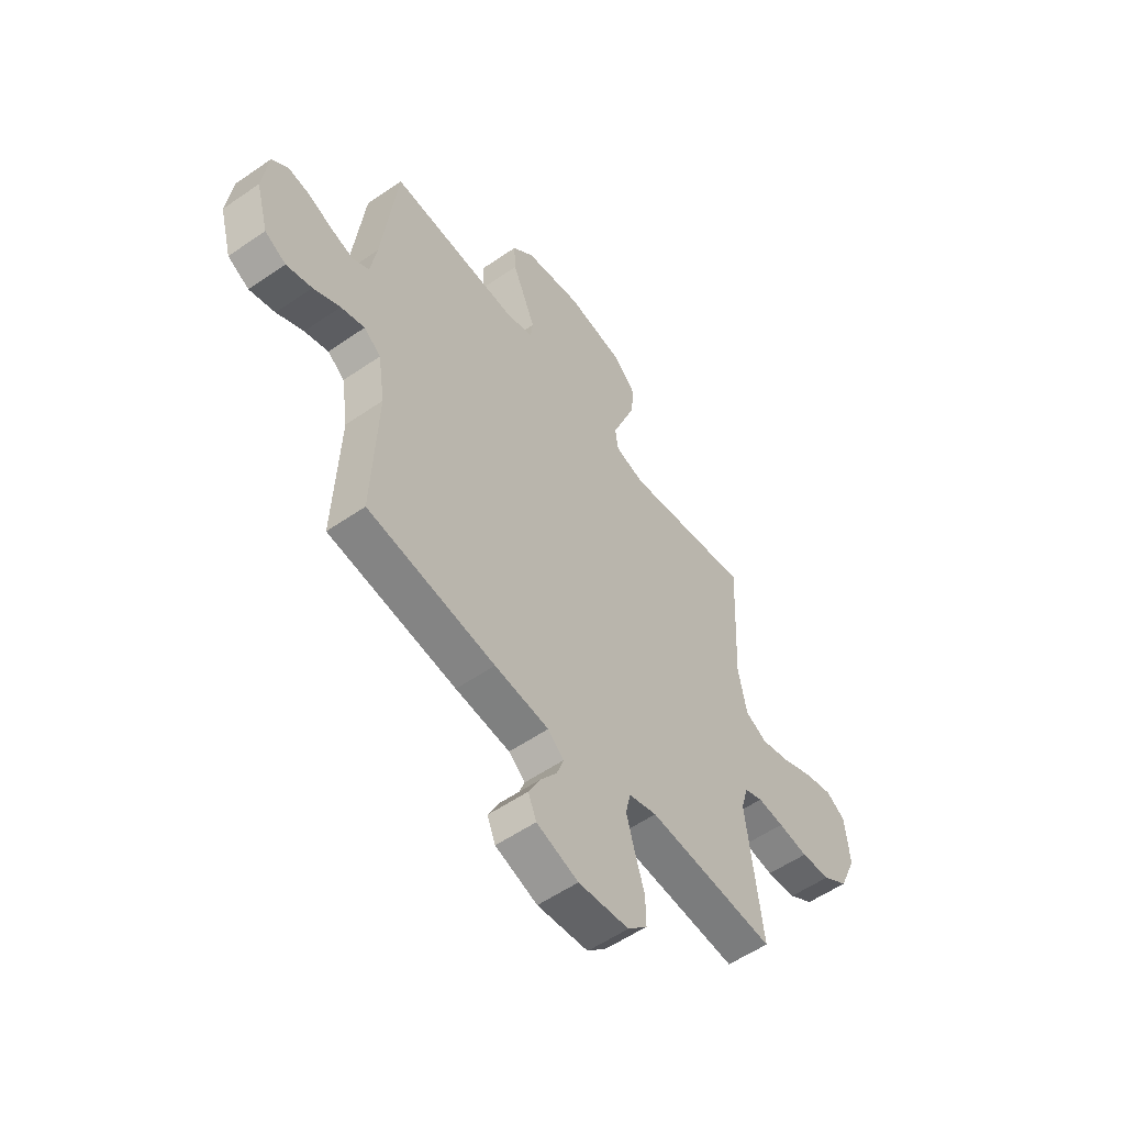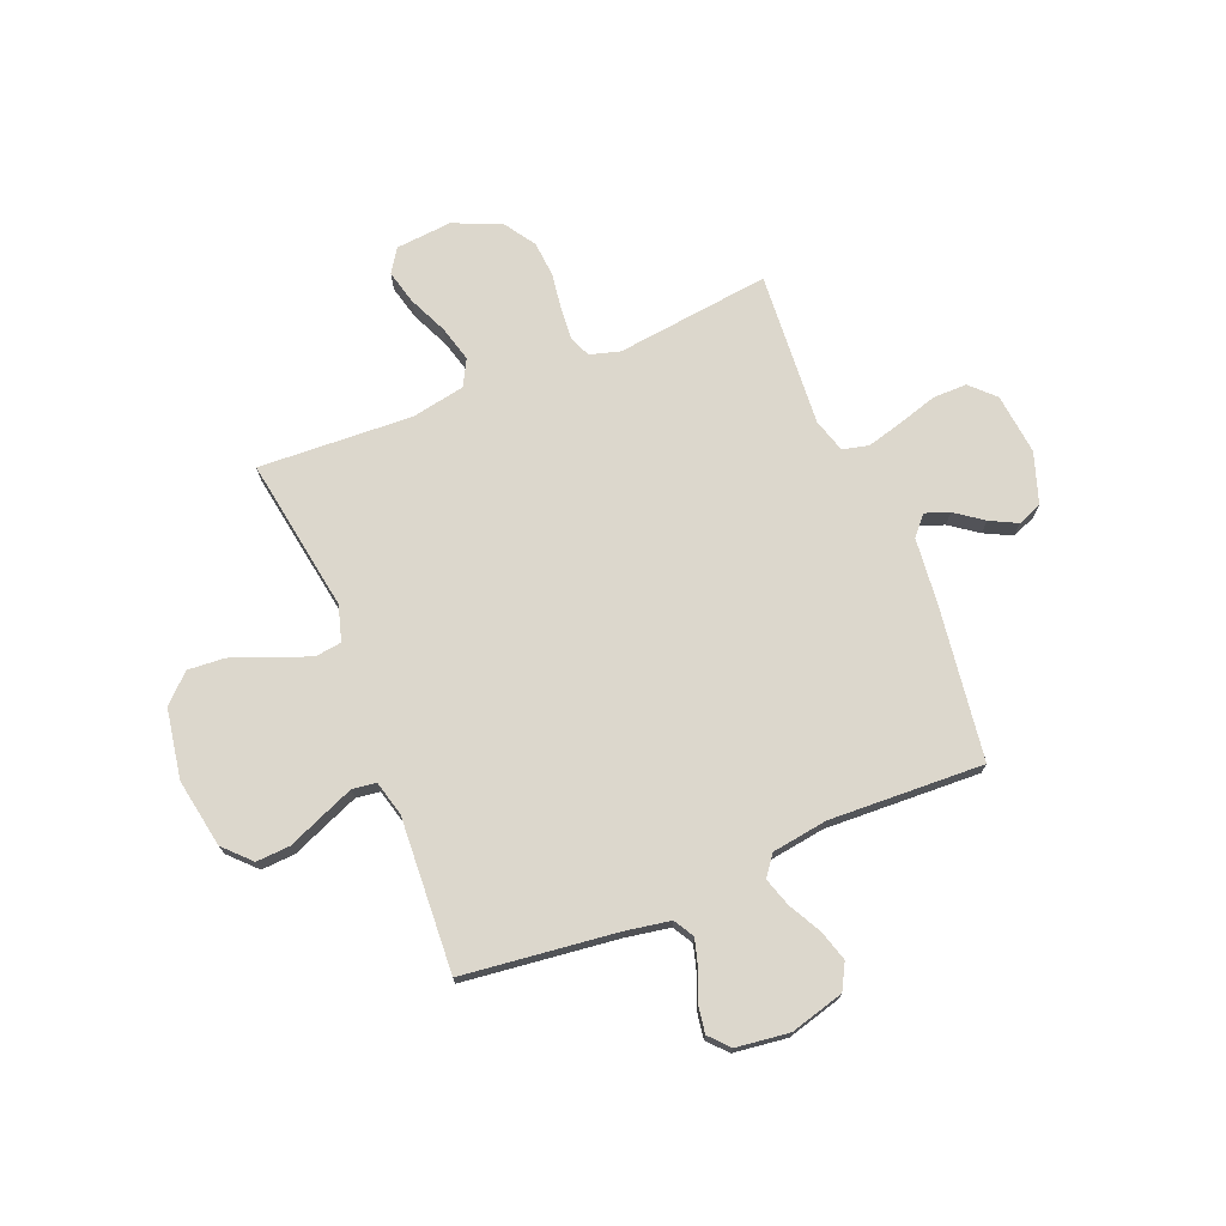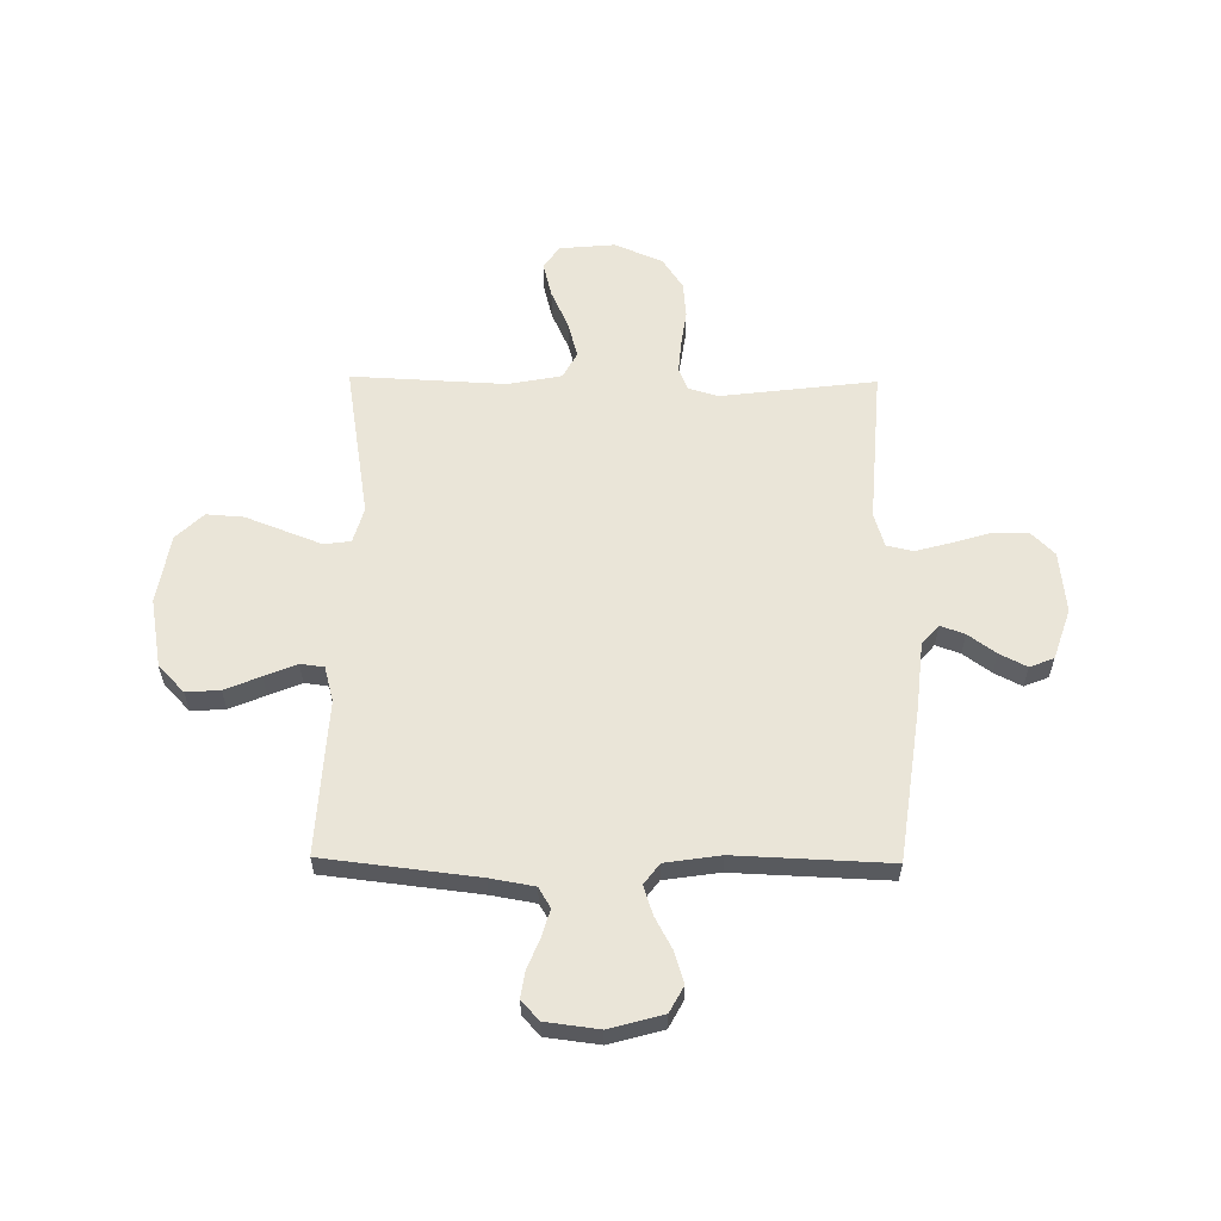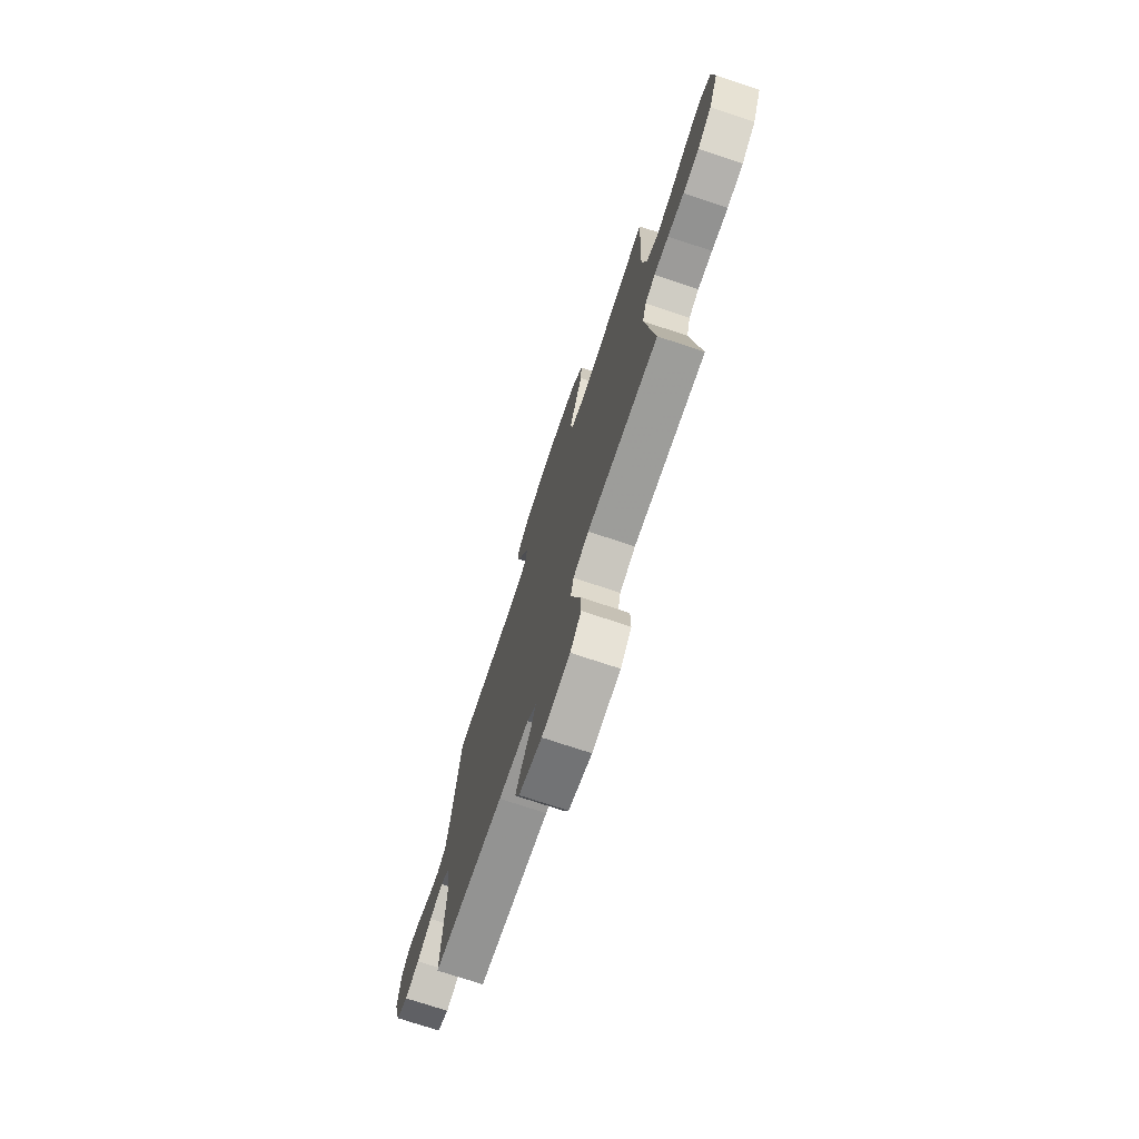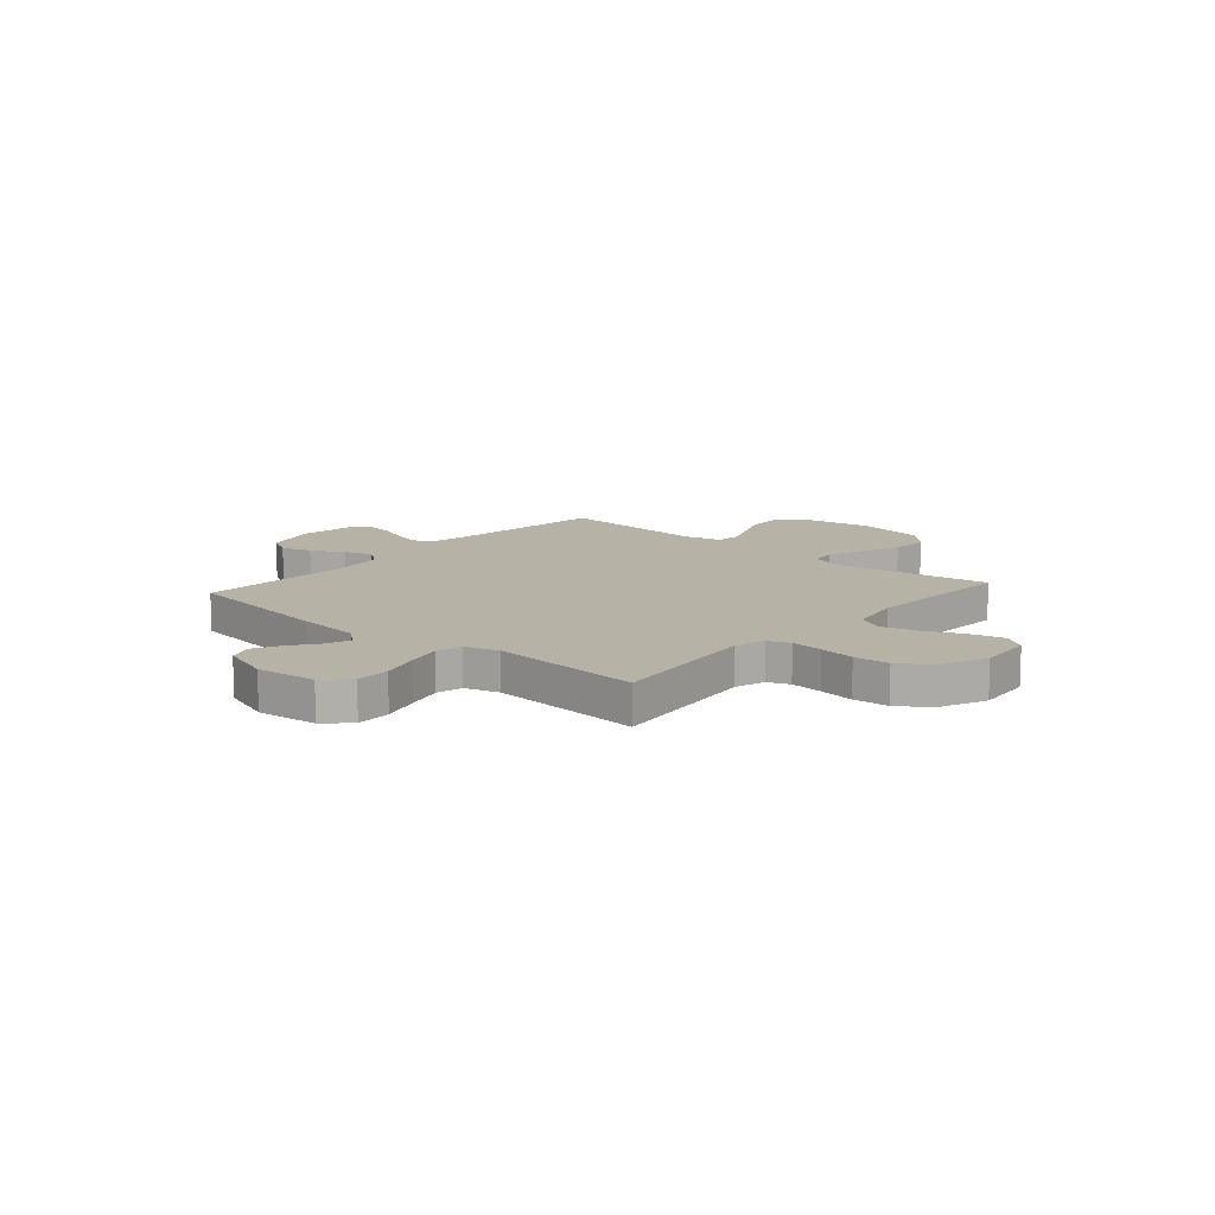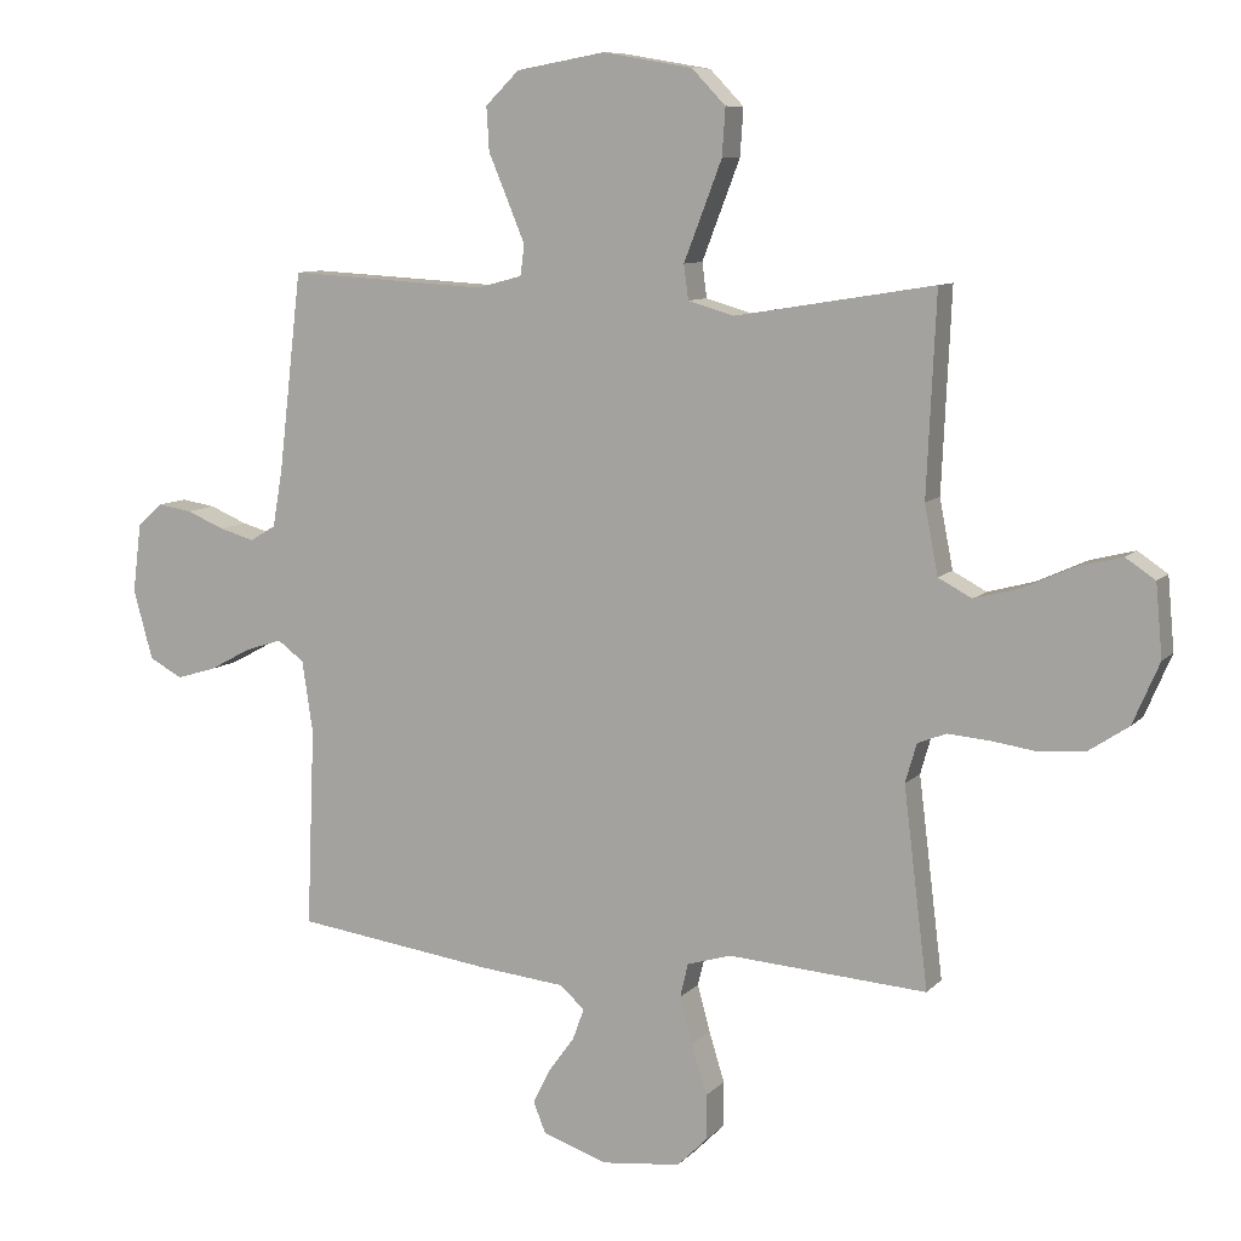
<metadata>
{"format":"obj","ext":"obj","renderer":"f3d","projection":"perspective","resolution":1024,"background":"white","views":[{"elev":-55.7,"azim":126.0,"up":"+Z"},{"elev":72.9,"azim":68.0,"up":"+Y"},{"elev":59.3,"azim":90.7,"up":"+Y"},{"elev":-74.3,"azim":-108.4,"up":"+Z"},{"elev":12.4,"azim":-138.7,"up":"+Y"},{"elev":9.0,"azim":-156.6,"up":"+Z"}]}
</metadata>
<code>
v -0.5 0.07 0.5
v -0.2 0.07 0.451
v -0.131 0.07 0.471
v -0.124 0.07 0.523
v -0.151 0.07 0.593
v -0.181 0.07 0.671
v -0.186 0.07 0.743
v -0.135 0.07 0.796
v 0 0.07 0.819
v 0.134 0.07 0.795
v 0.185 0.07 0.745
v 0.181 0.07 0.679
v 0.152 0.07 0.61
v 0.126 0.07 0.547
v 0.132 0.07 0.501
v 0.2 0.07 0.483
v 0.5 0.07 0.5
v 0.535 0.07 0.2
v 0.55 0.07 0.114
v 0.589 0.07 0.091
v 0.642 0.07 0.106
v 0.699 0.07 0.13
v 0.751 0.07 0.138
v 0.789 0.07 0.104
v 0.802 0.07 0
v 0.773 0.07 -0.105
v 0.723 0.07 -0.132
v 0.663 0.07 -0.114
v 0.6 0.07 -0.08
v 0.544 0.07 -0.062
v 0.504 0.07 -0.092
v 0.488 0.07 -0.2
v 0.5 0.07 -0.5
v 0.2 0.07 -0.541
v 0.072 0.07 -0.554
v 0.034 0.07 -0.587
v 0.051 0.07 -0.634
v 0.09 0.07 -0.688
v 0.117 0.07 -0.741
v 0.098 0.07 -0.788
v 0 0.07 -0.821
v -0.119 0.07 -0.808
v -0.165 0.07 -0.762
v -0.164 0.07 -0.695
v -0.141 0.07 -0.62
v -0.122 0.07 -0.55
v -0.134 0.07 -0.499
v -0.2 0.07 -0.479
v -0.5 0.07 -0.5
v -0.463 0.07 -0.2
v -0.48 0.07 -0.141
v -0.523 0.07 -0.124
v -0.585 0.07 -0.129
v -0.655 0.07 -0.139
v -0.724 0.07 -0.133
v -0.784 0.07 -0.093
v -0.824 0.07 0
v -0.814 0.07 0.109
v -0.769 0.07 0.139
v -0.702 0.07 0.122
v -0.627 0.07 0.088
v -0.557 0.07 0.069
v -0.506 0.07 0.096
v -0.486 0.07 0.2
v -0.5 0 0.5
v -0.2 0 0.451
v -0.131 0 0.471
v -0.124 0 0.523
v -0.151 0 0.593
v -0.181 0 0.671
v -0.186 0 0.743
v -0.135 0 0.796
v 0 0 0.819
v 0.134 0 0.795
v 0.185 0 0.745
v 0.181 0 0.679
v 0.152 0 0.61
v 0.126 0 0.547
v 0.132 0 0.501
v 0.2 0 0.483
v 0.5 0 0.5
v 0.535 0 0.2
v 0.55 0 0.114
v 0.589 0 0.091
v 0.642 0 0.106
v 0.699 0 0.13
v 0.751 0 0.138
v 0.789 0 0.104
v 0.802 0 0
v 0.773 0 -0.105
v 0.723 0 -0.132
v 0.663 0 -0.114
v 0.6 0 -0.08
v 0.544 0 -0.062
v 0.504 0 -0.092
v 0.488 0 -0.2
v 0.5 0 -0.5
v 0.2 0 -0.541
v 0.072 0 -0.554
v 0.034 0 -0.587
v 0.051 0 -0.634
v 0.09 0 -0.688
v 0.117 0 -0.741
v 0.098 0 -0.788
v 0 0 -0.821
v -0.119 0 -0.808
v -0.165 0 -0.762
v -0.164 0 -0.695
v -0.141 0 -0.62
v -0.122 0 -0.55
v -0.134 0 -0.499
v -0.2 0 -0.479
v -0.5 0 -0.5
v -0.463 0 -0.2
v -0.48 0 -0.141
v -0.523 0 -0.124
v -0.585 0 -0.129
v -0.655 0 -0.139
v -0.724 0 -0.133
v -0.784 0 -0.093
v -0.824 0 0
v -0.814 0 0.109
v -0.769 0 0.139
v -0.702 0 0.122
v -0.627 0 0.088
v -0.557 0 0.069
v -0.506 0 0.096
v -0.486 0 0.2
f 59 60 61
f 58 59 61
f 57 58 61
f 56 57 61
f 55 56 61
f 54 55 61
f 53 54 61
f 52 53 61 62
f 51 52 62 63
f 48 49 50
f 51 63 64
f 50 51 64
f 48 50 64
f 47 48 64
f 43 44 45
f 42 43 45
f 41 42 45
f 40 41 45
f 39 40 45
f 38 39 45
f 37 38 45
f 36 37 45 46
f 35 36 46 47
f 64 1 2
f 47 64 2
f 35 47 2
f 34 35 2
f 33 34 2
f 32 33 2
f 27 28 29
f 26 27 29
f 25 26 29
f 24 25 29
f 23 24 29
f 22 23 29
f 21 22 29
f 20 21 29 30
f 19 20 30 31
f 16 17 18
f 18 19 31
f 16 18 31
f 15 16 31
f 11 12 13
f 10 11 13
f 9 10 13
f 8 9 13
f 7 8 13
f 6 7 13
f 5 6 13
f 4 5 13
f 3 4 13 14
f 32 2 3
f 31 32 3
f 15 31 3
f 3 14 15
f 125 124 123
f 125 123 122
f 125 122 121
f 125 121 120
f 125 120 119
f 125 119 118
f 125 118 117
f 126 125 117 116
f 127 126 116 115
f 114 113 112
f 128 127 115
f 128 115 114
f 128 114 112
f 128 112 111
f 109 108 107
f 109 107 106
f 109 106 105
f 109 105 104
f 109 104 103
f 109 103 102
f 109 102 101
f 110 109 101 100
f 111 110 100 99
f 66 65 128
f 66 128 111
f 66 111 99
f 66 99 98
f 66 98 97
f 66 97 96
f 93 92 91
f 93 91 90
f 93 90 89
f 93 89 88
f 93 88 87
f 93 87 86
f 93 86 85
f 94 93 85 84
f 95 94 84 83
f 82 81 80
f 95 83 82
f 95 82 80
f 95 80 79
f 77 76 75
f 77 75 74
f 77 74 73
f 77 73 72
f 77 72 71
f 77 71 70
f 77 70 69
f 77 69 68
f 78 77 68 67
f 67 66 96
f 67 96 95
f 67 95 79
f 79 78 67
f 1 65 66 2
f 2 66 67 3
f 3 67 68 4
f 4 68 69 5
f 5 69 70 6
f 6 70 71 7
f 7 71 72 8
f 8 72 73 9
f 9 73 74 10
f 10 74 75 11
f 11 75 76 12
f 12 76 77 13
f 13 77 78 14
f 14 78 79 15
f 15 79 80 16
f 16 80 81 17
f 17 81 82 18
f 18 82 83 19
f 19 83 84 20
f 20 84 85 21
f 21 85 86 22
f 22 86 87 23
f 23 87 88 24
f 24 88 89 25
f 25 89 90 26
f 26 90 91 27
f 27 91 92 28
f 28 92 93 29
f 29 93 94 30
f 30 94 95 31
f 31 95 96 32
f 32 96 97 33
f 33 97 98 34
f 34 98 99 35
f 35 99 100 36
f 36 100 101 37
f 37 101 102 38
f 38 102 103 39
f 39 103 104 40
f 40 104 105 41
f 41 105 106 42
f 42 106 107 43
f 43 107 108 44
f 44 108 109 45
f 45 109 110 46
f 46 110 111 47
f 47 111 112 48
f 48 112 113 49
f 49 113 114 50
f 50 114 115 51
f 51 115 116 52
f 52 116 117 53
f 53 117 118 54
f 54 118 119 55
f 55 119 120 56
f 56 120 121 57
f 57 121 122 58
f 58 122 123 59
f 59 123 124 60
f 60 124 125 61
f 61 125 126 62
f 62 126 127 63
f 63 127 128 64
f 64 128 65 1

</code>
